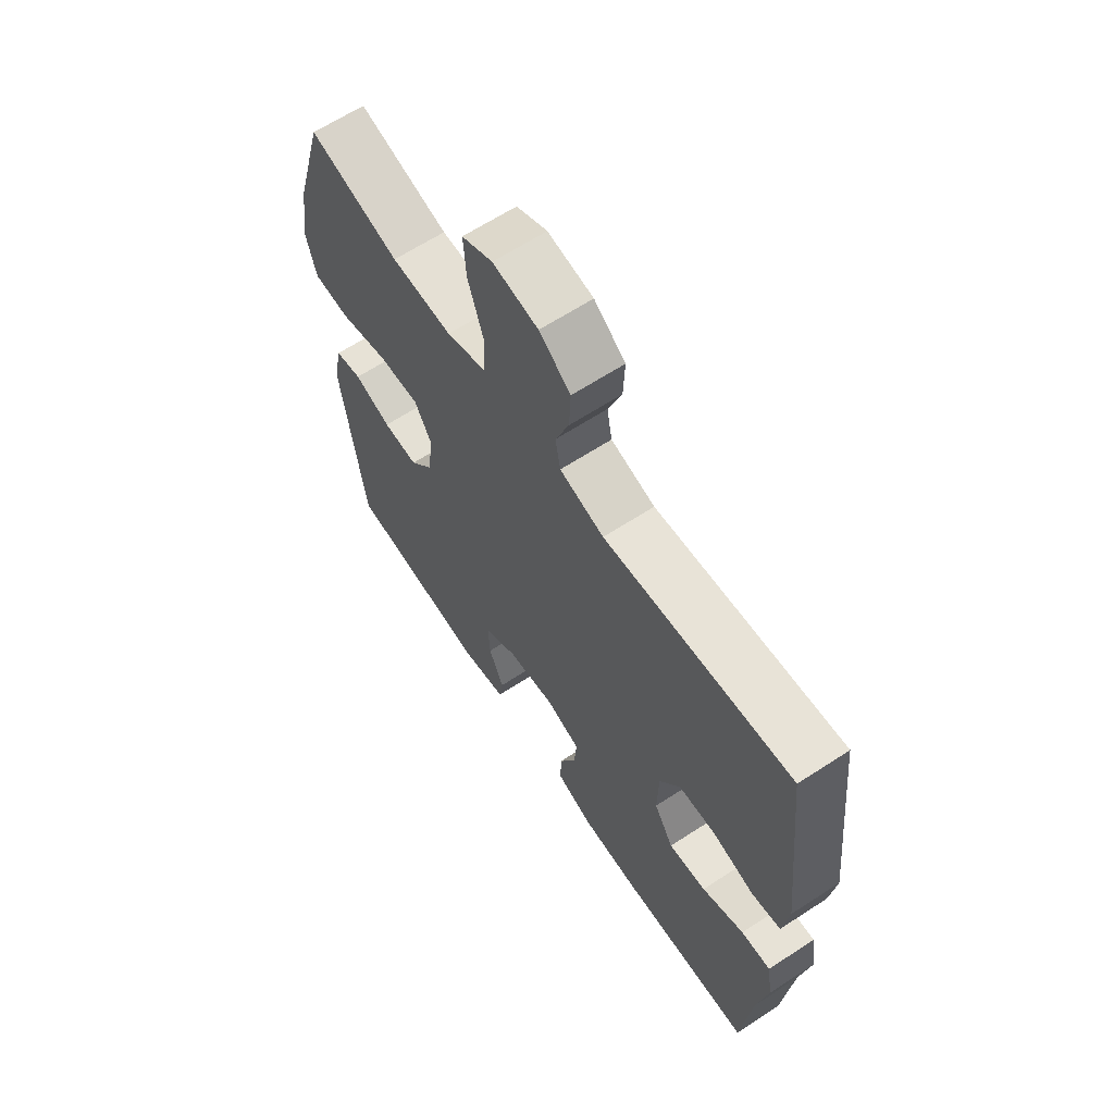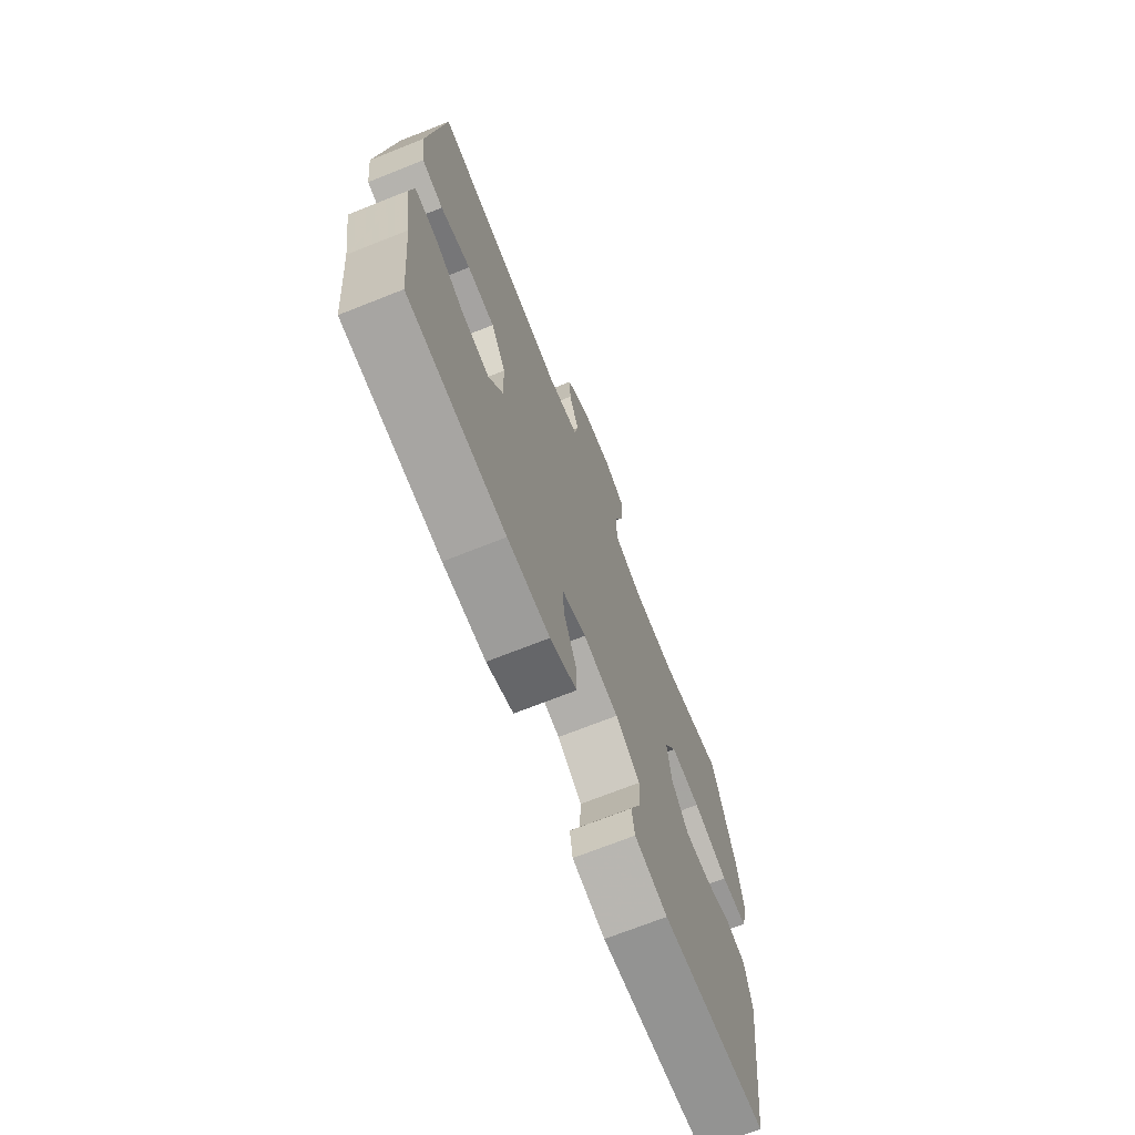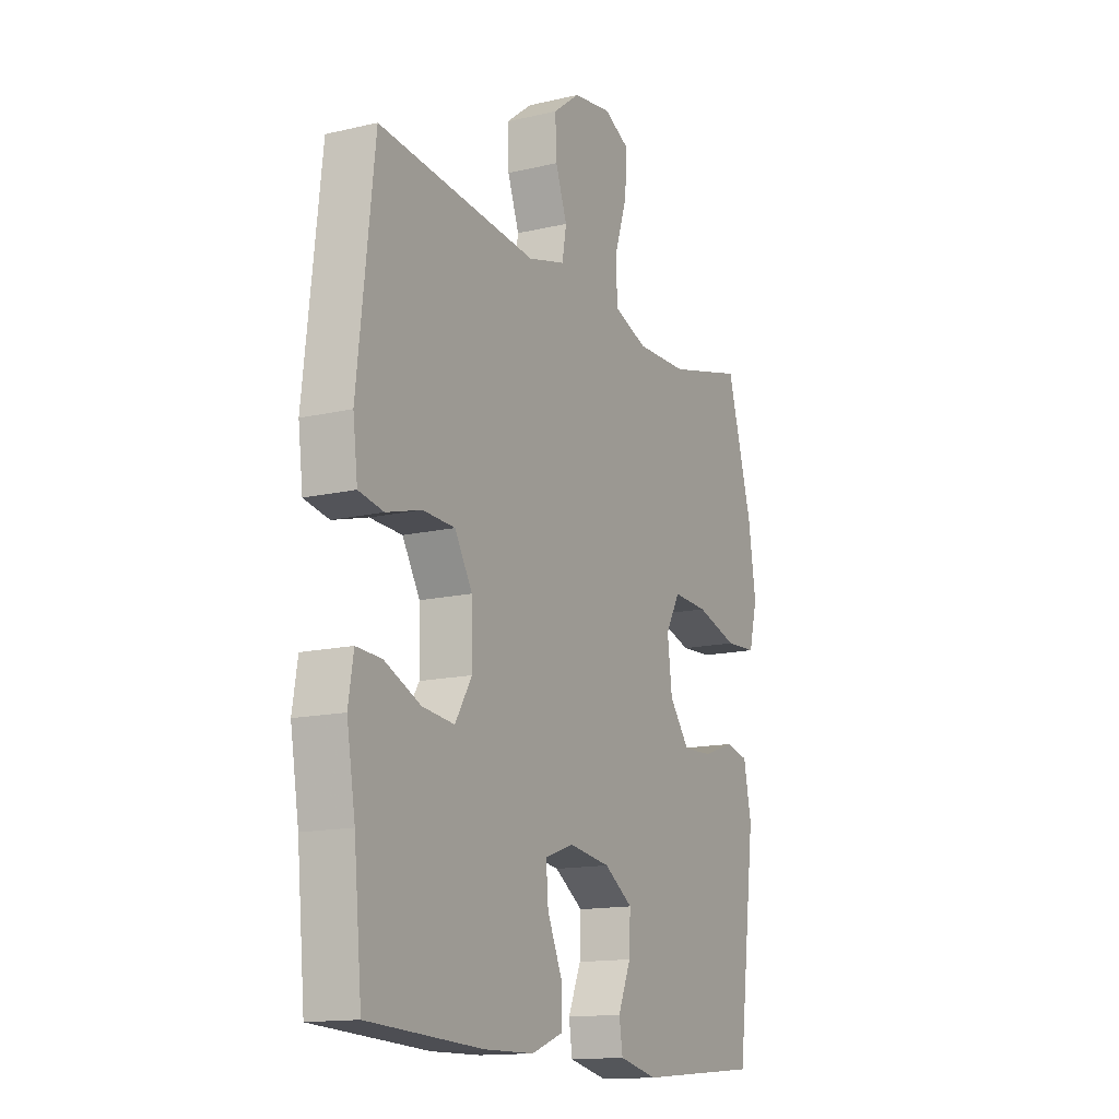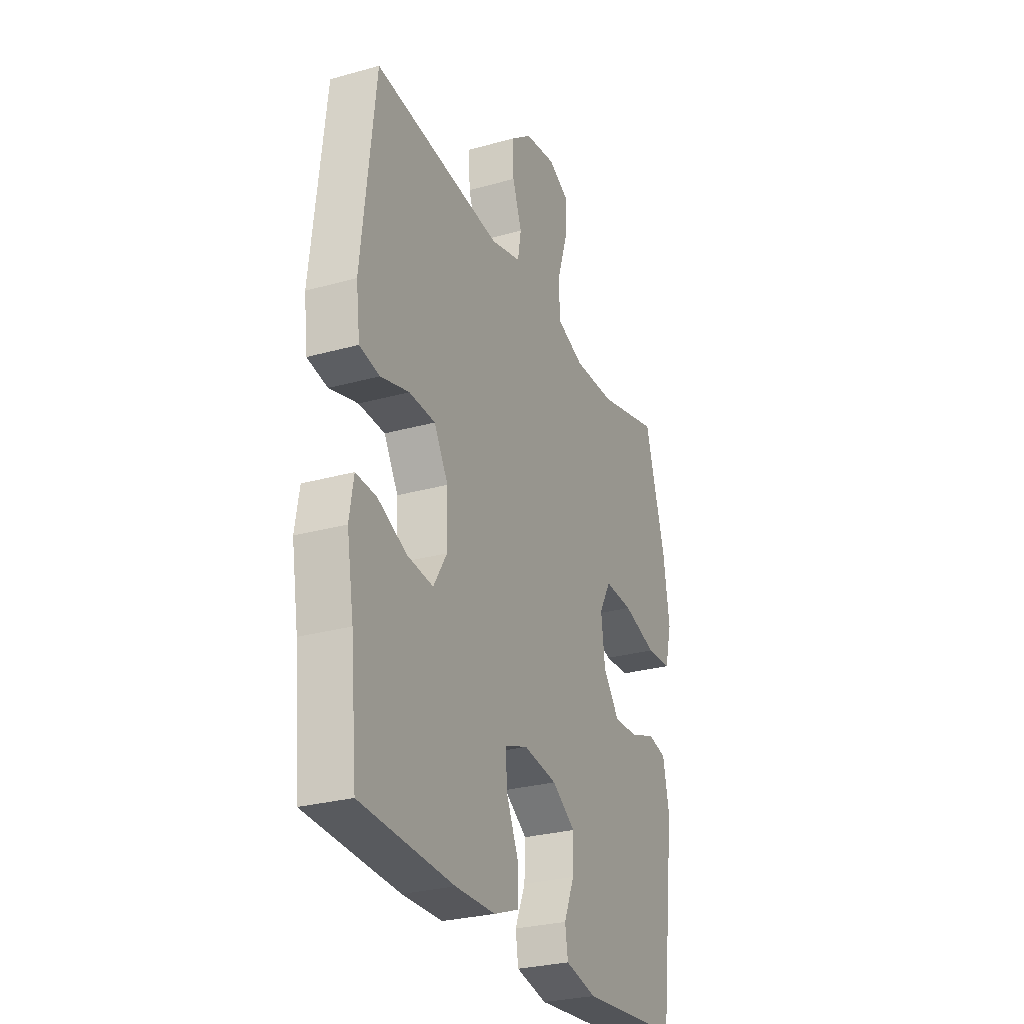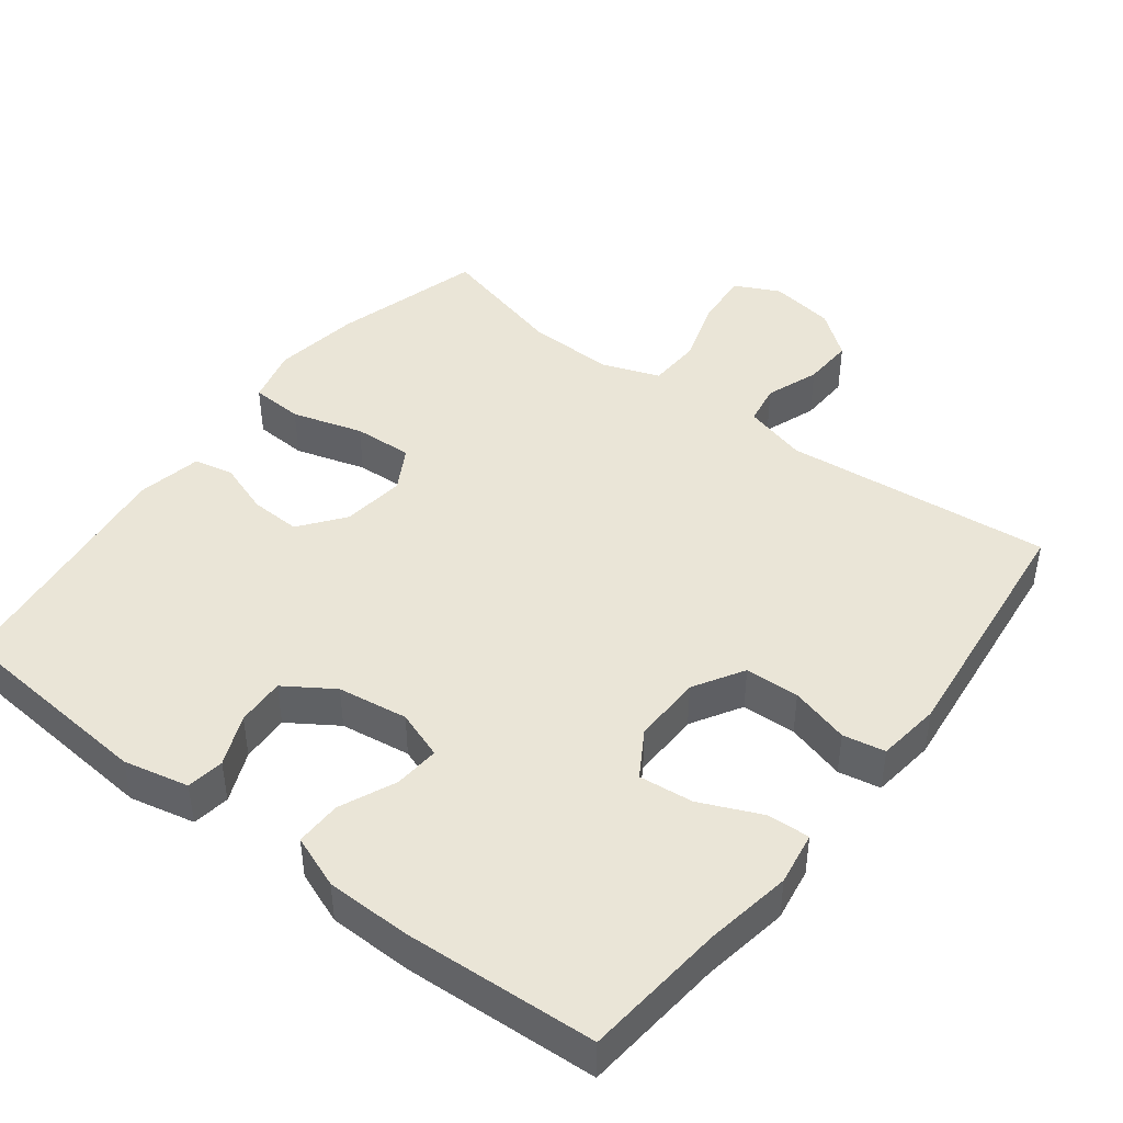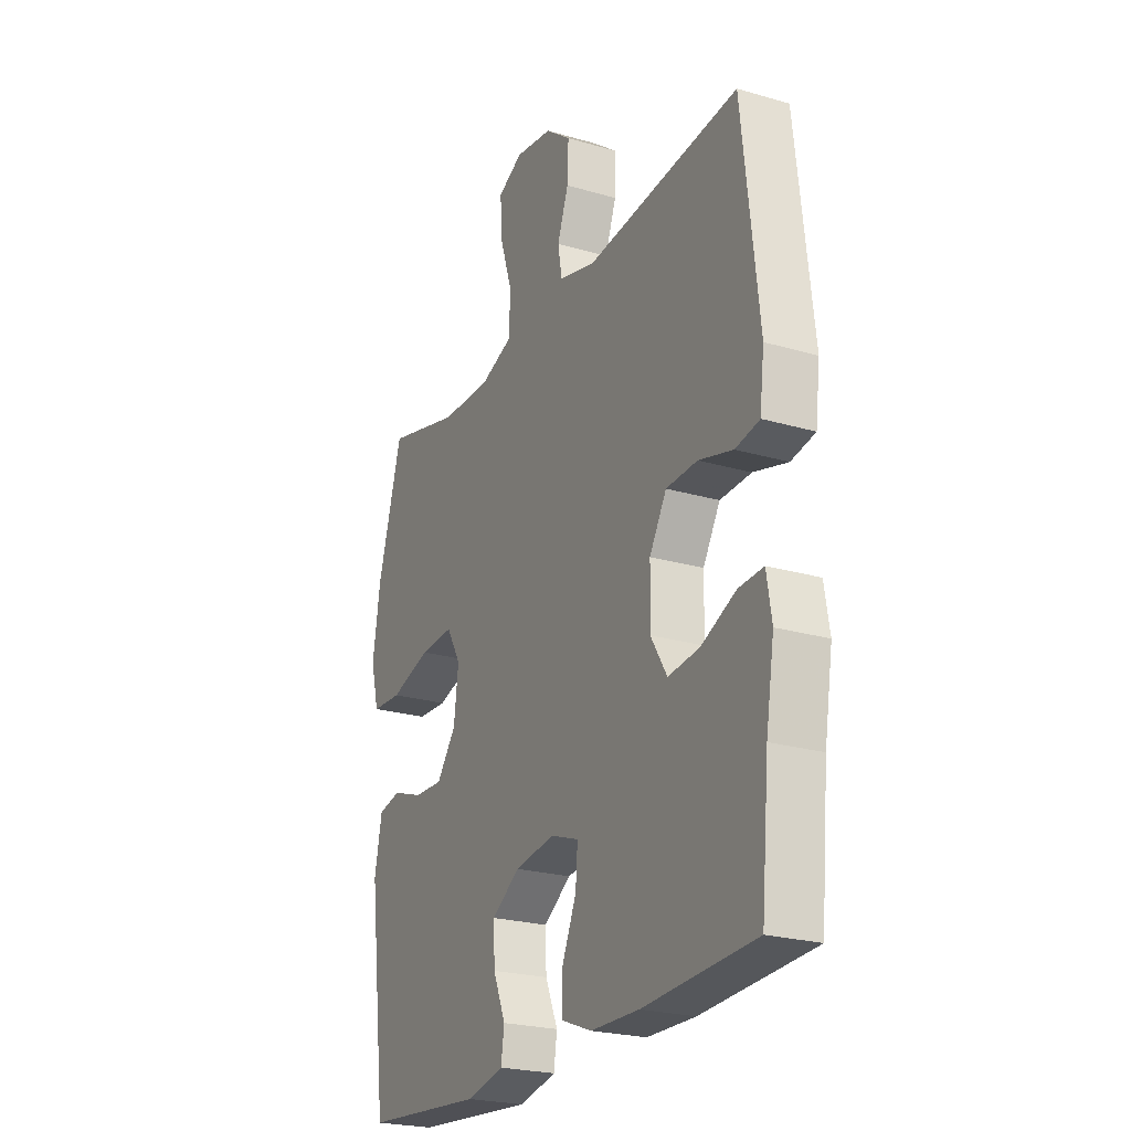
<metadata>
{"format":"obj","ext":"obj","renderer":"f3d","projection":"perspective","resolution":1024,"background":"white","views":[{"elev":64.4,"azim":-123.3,"up":"+Z"},{"elev":-71.1,"azim":-68.4,"up":"+Z"},{"elev":-14.4,"azim":-62.9,"up":"+Z"},{"elev":-28.1,"azim":-67.0,"up":"+Z"},{"elev":44.3,"azim":-142.6,"up":"+Y"},{"elev":-23.8,"azim":-116.1,"up":"+Z"}]}
</metadata>
<code>
v 0.5 0.07 -0.5
v 0.212 0.07 -0.525
v 0.122 0.07 -0.505
v 0.114 0.07 -0.453
v 0.144 0.07 -0.382
v 0.147 0.07 -0.315
v 0.08 0.07 -0.271
v -0.017 0.07 -0.257
v -0.084 0.07 -0.281
v -0.079 0.07 -0.344
v -0.045 0.07 -0.421
v -0.044 0.07 -0.485
v -0.117 0.07 -0.513
v -0.233 0.07 -0.515
v -0.5 0.07 -0.5
v -0.519 0.07 -0.303
v -0.539 0.07 -0.184
v -0.527 0.07 -0.11
v -0.468 0.07 -0.113
v -0.384 0.07 -0.15
v -0.309 0.07 -0.158
v -0.27 0.07 -0.094
v -0.272 0.07 0.002
v -0.313 0.07 0.071
v -0.388 0.07 0.074
v -0.47 0.07 0.051
v -0.528 0.07 0.062
v -0.539 0.07 0.15
v -0.5 0.07 0.5
v -0.129 0.07 0.464
v -0.041 0.07 0.488
v -0.031 0.07 0.545
v -0.058 0.07 0.619
v -0.061 0.07 0.69
v 0.001 0.07 0.738
v 0.091 0.07 0.752
v 0.152 0.07 0.722
v 0.147 0.07 0.646
v 0.117 0.07 0.554
v 0.12 0.07 0.479
v 0.199 0.07 0.45
v 0.32 0.07 0.453
v 0.5 0.07 0.5
v 0.559 0.07 0.294
v 0.577 0.07 0.175
v 0.557 0.07 0.097
v 0.484 0.07 0.093
v 0.386 0.07 0.122
v 0.304 0.07 0.126
v 0.27 0.07 0.066
v 0.281 0.07 -0.022
v 0.328 0.07 -0.083
v 0.398 0.07 -0.08
v 0.472 0.07 -0.054
v 0.526 0.07 -0.066
v 0.544 0.07 -0.155
v 0.5 0 -0.5
v 0.212 0 -0.525
v 0.122 0 -0.505
v 0.114 0 -0.453
v 0.144 0 -0.382
v 0.147 0 -0.315
v 0.08 0 -0.271
v -0.017 0 -0.257
v -0.084 0 -0.281
v -0.079 0 -0.344
v -0.045 0 -0.421
v -0.044 0 -0.485
v -0.117 0 -0.513
v -0.233 0 -0.515
v -0.5 0 -0.5
v -0.519 0 -0.303
v -0.539 0 -0.184
v -0.527 0 -0.11
v -0.468 0 -0.113
v -0.384 0 -0.15
v -0.309 0 -0.158
v -0.27 0 -0.094
v -0.272 0 0.002
v -0.313 0 0.071
v -0.388 0 0.074
v -0.47 0 0.051
v -0.528 0 0.062
v -0.539 0 0.15
v -0.5 0 0.5
v -0.129 0 0.464
v -0.041 0 0.488
v -0.031 0 0.545
v -0.058 0 0.619
v -0.061 0 0.69
v 0.001 0 0.738
v 0.091 0 0.752
v 0.152 0 0.722
v 0.147 0 0.646
v 0.117 0 0.554
v 0.12 0 0.479
v 0.199 0 0.45
v 0.32 0 0.453
v 0.5 0 0.5
v 0.559 0 0.294
v 0.577 0 0.175
v 0.557 0 0.097
v 0.484 0 0.093
v 0.386 0 0.122
v 0.304 0 0.126
v 0.27 0 0.066
v 0.281 0 -0.022
v 0.328 0 -0.083
v 0.398 0 -0.08
v 0.472 0 -0.054
v 0.526 0 -0.066
v 0.544 0 -0.155
f 53 54 55 56
f 52 53 56 1
f 51 52 1 2
f 50 51 2 3
f 45 46 47 48
f 45 48 49
f 42 43 44 45
f 41 42 45 49
f 40 41 49 50
f 36 37 38 39
f 36 39 40
f 35 36 40
f 32 33 34 35
f 32 35 40 50
f 27 28 29 30
f 25 26 27 30
f 24 25 30 31
f 23 24 31
f 22 23 31
f 17 18 19 20
f 16 17 20 21
f 15 16 21
f 14 15 21 22
f 10 11 12 13
f 9 10 13 14
f 3 4 5
f 50 3 5
f 50 5 6
f 31 32 50 6
f 9 14 22 31
f 8 9 31
f 7 8 31
f 6 7 31
f 112 111 110 109
f 57 112 109 108
f 58 57 108 107
f 59 58 107 106
f 104 103 102 101
f 105 104 101
f 101 100 99 98
f 105 101 98 97
f 106 105 97 96
f 95 94 93 92
f 96 95 92
f 96 92 91
f 91 90 89 88
f 106 96 91 88
f 86 85 84 83
f 86 83 82 81
f 87 86 81 80
f 87 80 79
f 87 79 78
f 76 75 74 73
f 77 76 73 72
f 77 72 71
f 78 77 71 70
f 69 68 67 66
f 70 69 66 65
f 61 60 59
f 61 59 106
f 62 61 106
f 62 106 88 87
f 87 78 70 65
f 87 65 64
f 87 64 63
f 87 63 62
f 1 57 58 2
f 2 58 59 3
f 3 59 60 4
f 4 60 61 5
f 5 61 62 6
f 6 62 63 7
f 7 63 64 8
f 8 64 65 9
f 9 65 66 10
f 10 66 67 11
f 11 67 68 12
f 12 68 69 13
f 13 69 70 14
f 14 70 71 15
f 15 71 72 16
f 16 72 73 17
f 17 73 74 18
f 18 74 75 19
f 19 75 76 20
f 20 76 77 21
f 21 77 78 22
f 22 78 79 23
f 23 79 80 24
f 24 80 81 25
f 25 81 82 26
f 26 82 83 27
f 27 83 84 28
f 28 84 85 29
f 29 85 86 30
f 30 86 87 31
f 31 87 88 32
f 32 88 89 33
f 33 89 90 34
f 34 90 91 35
f 35 91 92 36
f 36 92 93 37
f 37 93 94 38
f 38 94 95 39
f 39 95 96 40
f 40 96 97 41
f 41 97 98 42
f 42 98 99 43
f 43 99 100 44
f 44 100 101 45
f 45 101 102 46
f 46 102 103 47
f 47 103 104 48
f 48 104 105 49
f 49 105 106 50
f 50 106 107 51
f 51 107 108 52
f 52 108 109 53
f 53 109 110 54
f 54 110 111 55
f 55 111 112 56
f 56 112 57 1

</code>
